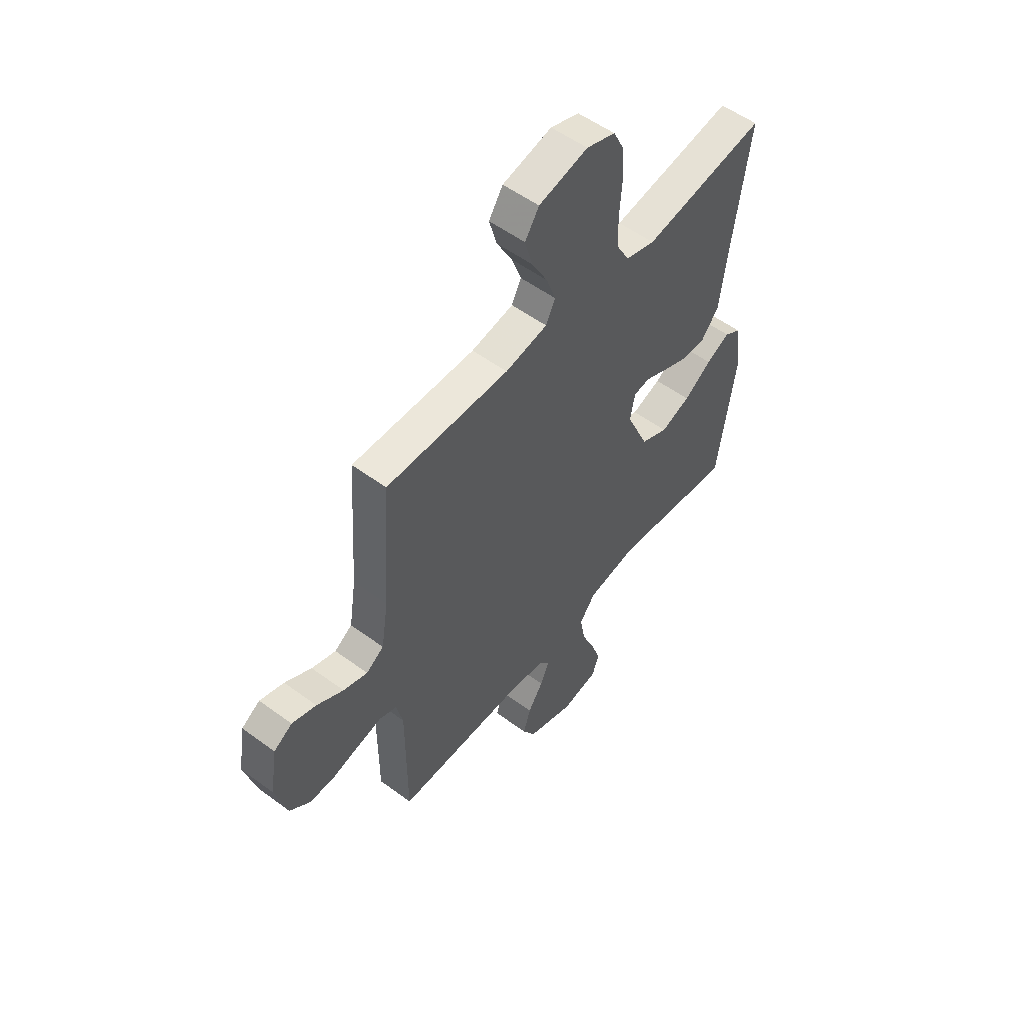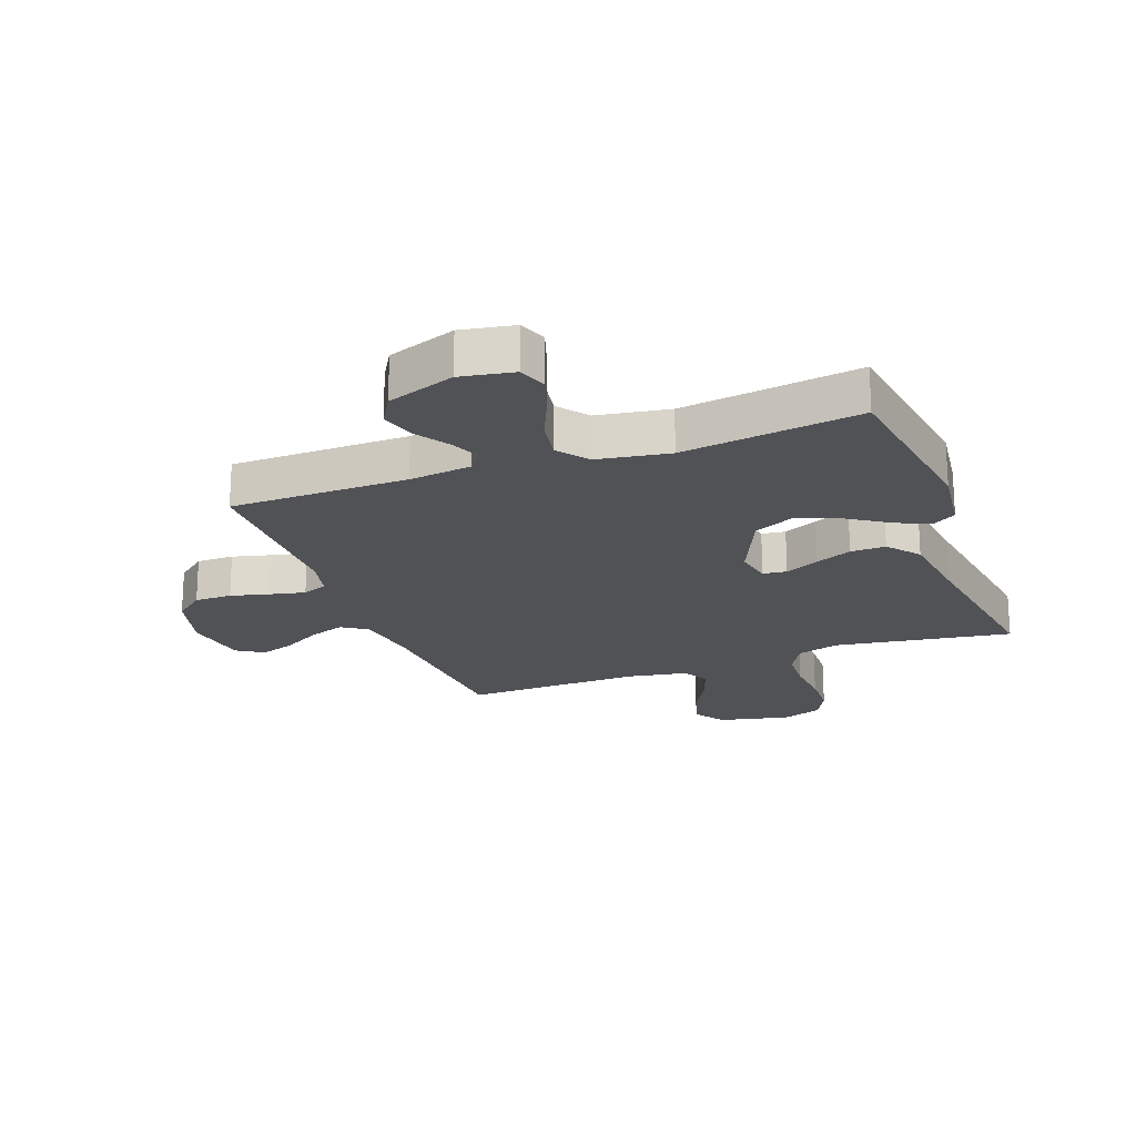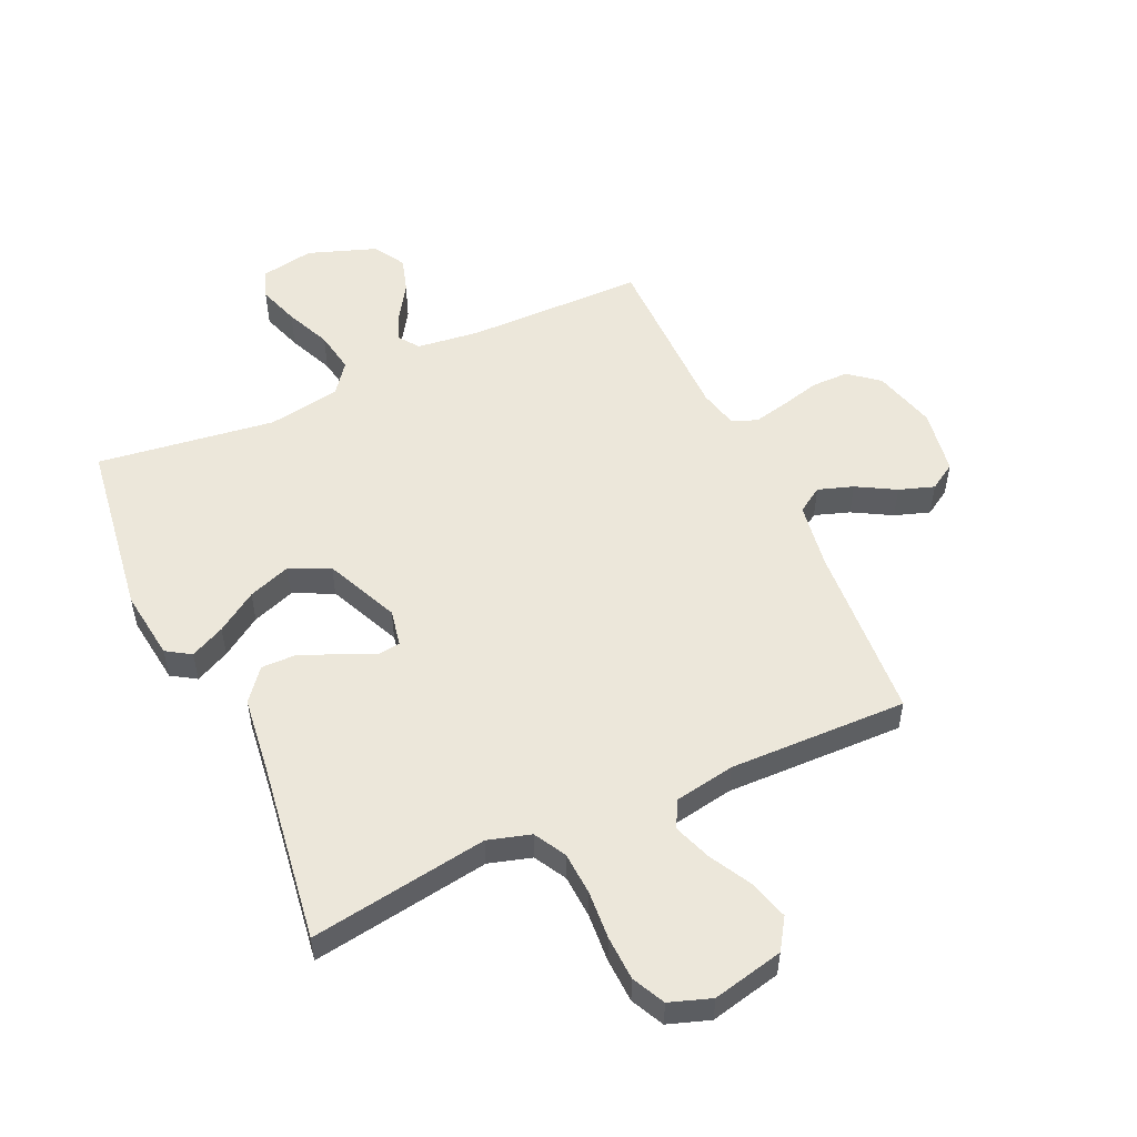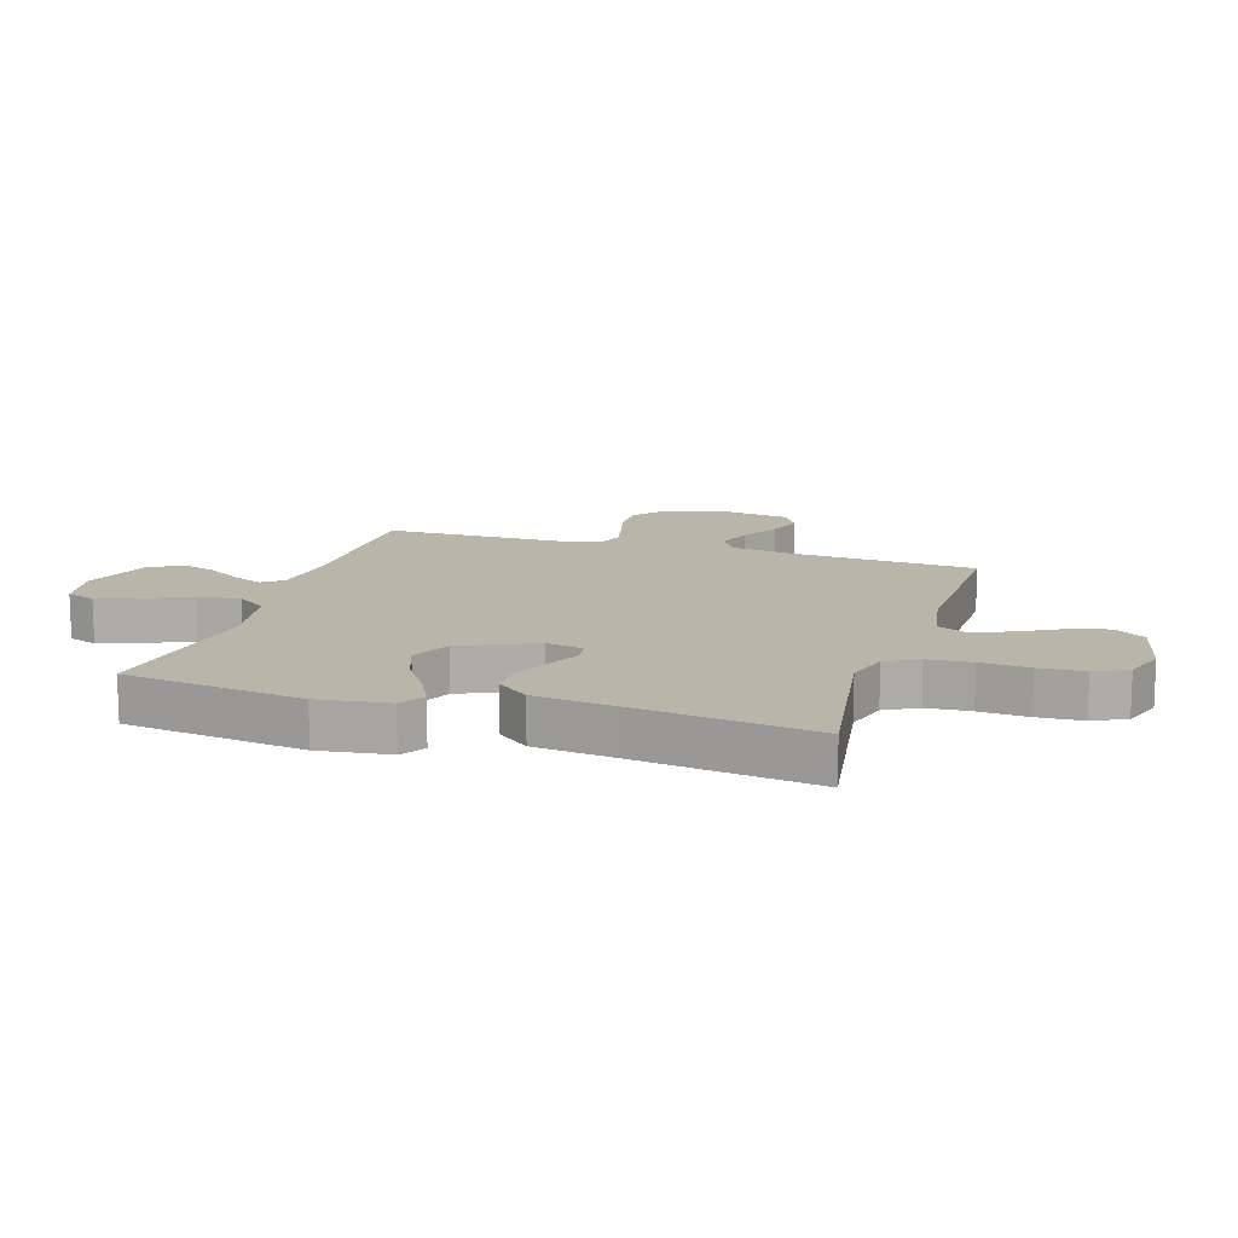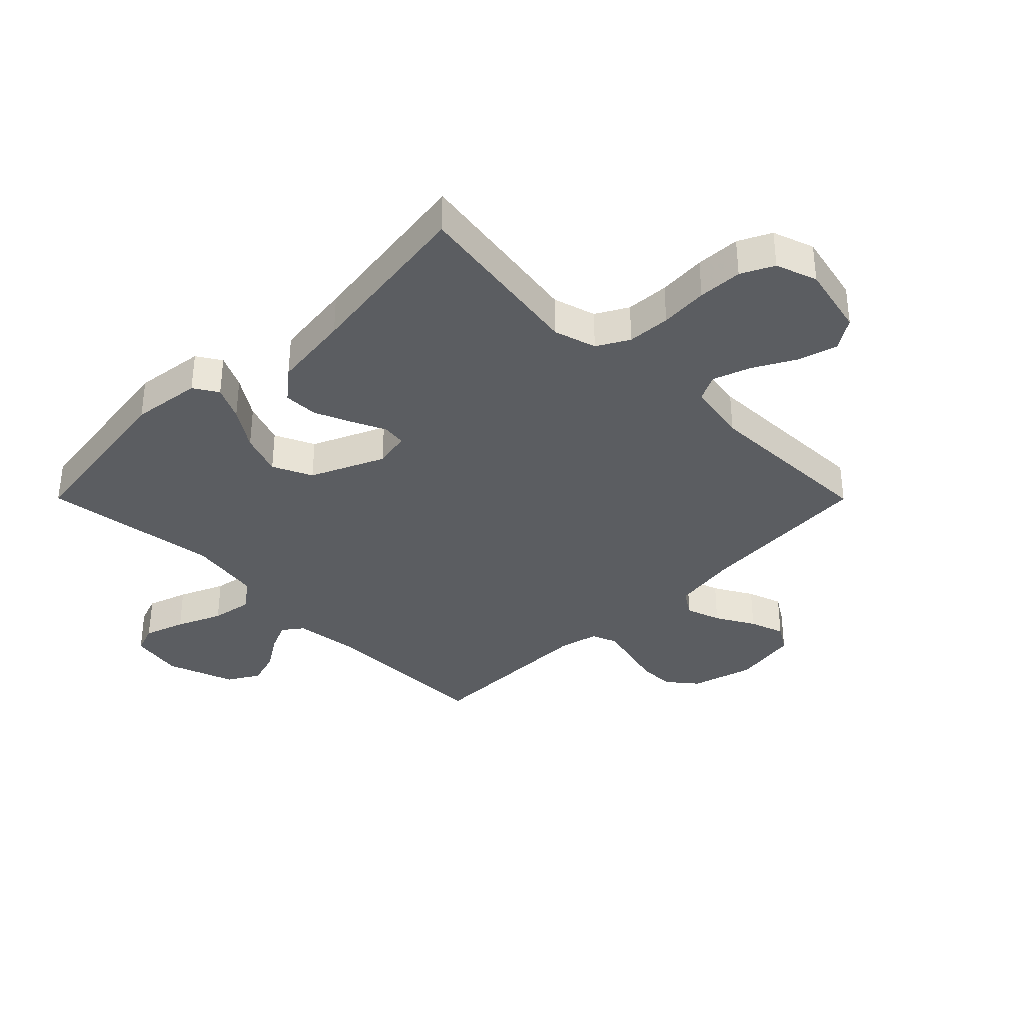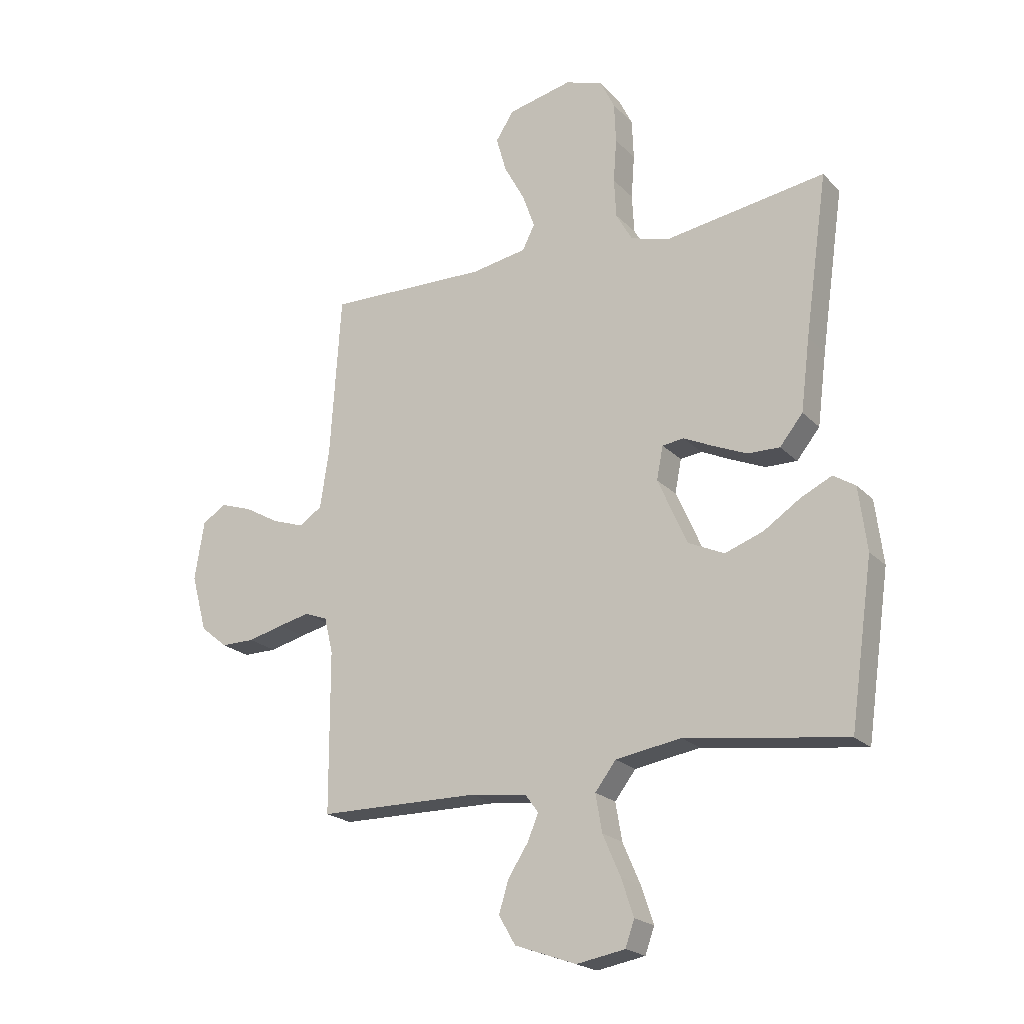
<metadata>
{"format":"obj","ext":"obj","renderer":"f3d","projection":"perspective","resolution":1024,"background":"white","views":[{"elev":54.2,"azim":128.1,"up":"+Z"},{"elev":-20.7,"azim":-159.6,"up":"+Y"},{"elev":53.1,"azim":-24.6,"up":"+Y"},{"elev":13.6,"azim":-72.8,"up":"+Y"},{"elev":-35.7,"azim":-45.1,"up":"+Y"},{"elev":-21.0,"azim":-149.5,"up":"+Z"}]}
</metadata>
<code>
v -0.5 0.07 0.5
v -0.2 0.07 0.454
v -0.128 0.07 0.475
v -0.098 0.07 0.529
v -0.094 0.07 0.602
v -0.1 0.07 0.683
v -0.097 0.07 0.758
v -0.07 0.07 0.813
v 0 0.07 0.837
v 0.12 0.07 0.81
v 0.154 0.07 0.758
v 0.135 0.07 0.691
v 0.097 0.07 0.621
v 0.074 0.07 0.557
v 0.097 0.07 0.511
v 0.2 0.07 0.493
v 0.5 0.07 0.5
v 0.52 0.07 0.2
v 0.537 0.07 0.089
v 0.58 0.07 0.061
v 0.639 0.07 0.081
v 0.704 0.07 0.118
v 0.763 0.07 0.138
v 0.808 0.07 0.11
v 0.826 0.07 0
v 0.797 0.07 -0.106
v 0.747 0.07 -0.147
v 0.684 0.07 -0.147
v 0.618 0.07 -0.13
v 0.559 0.07 -0.117
v 0.517 0.07 -0.133
v 0.501 0.07 -0.2
v 0.5 0.07 -0.5
v 0.2 0.07 -0.503
v 0.095 0.07 -0.516
v 0.07 0.07 -0.55
v 0.091 0.07 -0.599
v 0.128 0.07 -0.656
v 0.146 0.07 -0.715
v 0.115 0.07 -0.768
v 0 0.07 -0.809
v -0.09 0.07 -0.793
v -0.107 0.07 -0.745
v -0.084 0.07 -0.676
v -0.051 0.07 -0.6
v -0.039 0.07 -0.53
v -0.078 0.07 -0.479
v -0.2 0.07 -0.459
v -0.5 0.07 -0.5
v -0.543 0.07 -0.2
v -0.528 0.07 -0.082
v -0.487 0.07 -0.056
v -0.429 0.07 -0.084
v -0.361 0.07 -0.129
v -0.289 0.07 -0.155
v -0.222 0.07 -0.124
v -0.167 0.07 0
v -0.179 0.07 0.062
v -0.219 0.07 0.067
v -0.275 0.07 0.041
v -0.338 0.07 0.014
v -0.397 0.07 0.013
v -0.44 0.07 0.066
v -0.457 0.07 0.2
v -0.5 0 0.5
v -0.2 0 0.454
v -0.128 0 0.475
v -0.098 0 0.529
v -0.094 0 0.602
v -0.1 0 0.683
v -0.097 0 0.758
v -0.07 0 0.813
v 0 0 0.837
v 0.12 0 0.81
v 0.154 0 0.758
v 0.135 0 0.691
v 0.097 0 0.621
v 0.074 0 0.557
v 0.097 0 0.511
v 0.2 0 0.493
v 0.5 0 0.5
v 0.52 0 0.2
v 0.537 0 0.089
v 0.58 0 0.061
v 0.639 0 0.081
v 0.704 0 0.118
v 0.763 0 0.138
v 0.808 0 0.11
v 0.826 0 0
v 0.797 0 -0.106
v 0.747 0 -0.147
v 0.684 0 -0.147
v 0.618 0 -0.13
v 0.559 0 -0.117
v 0.517 0 -0.133
v 0.501 0 -0.2
v 0.5 0 -0.5
v 0.2 0 -0.503
v 0.095 0 -0.516
v 0.07 0 -0.55
v 0.091 0 -0.599
v 0.128 0 -0.656
v 0.146 0 -0.715
v 0.115 0 -0.768
v 0 0 -0.809
v -0.09 0 -0.793
v -0.107 0 -0.745
v -0.084 0 -0.676
v -0.051 0 -0.6
v -0.039 0 -0.53
v -0.078 0 -0.479
v -0.2 0 -0.459
v -0.5 0 -0.5
v -0.543 0 -0.2
v -0.528 0 -0.082
v -0.487 0 -0.056
v -0.429 0 -0.084
v -0.361 0 -0.129
v -0.289 0 -0.155
v -0.222 0 -0.124
v -0.167 0 0
v -0.179 0 0.062
v -0.219 0 0.067
v -0.275 0 0.041
v -0.338 0 0.014
v -0.397 0 0.013
v -0.44 0 0.066
v -0.457 0 0.2
f 62 63 64
f 61 62 64
f 60 61 64
f 59 60 64
f 64 1 2
f 59 64 2
f 58 59 2
f 57 58 2 3
f 52 53 54
f 51 52 54
f 50 51 54
f 49 50 54
f 48 49 54
f 47 48 54 55
f 46 47 55 56
f 43 44 45
f 42 43 45
f 41 42 45
f 40 41 45
f 39 40 45
f 38 39 45
f 37 38 45
f 36 37 45 46
f 46 56 57
f 36 46 57
f 35 36 57
f 32 33 34
f 57 3 4
f 35 57 4
f 34 35 4
f 32 34 4
f 31 32 4
f 27 28 29
f 26 27 29
f 25 26 29
f 24 25 29
f 23 24 29
f 22 23 29
f 21 22 29
f 20 21 29 30
f 16 17 18
f 15 16 18 19
f 11 12 13
f 10 11 13
f 9 10 13
f 8 9 13
f 7 8 13
f 6 7 13
f 5 6 13
f 5 13 14
f 4 5 14 15
f 19 20 30 31
f 4 15 19 31
f 128 127 126
f 128 126 125
f 128 125 124
f 128 124 123
f 66 65 128
f 66 128 123
f 66 123 122
f 67 66 122 121
f 118 117 116
f 118 116 115
f 118 115 114
f 118 114 113
f 118 113 112
f 119 118 112 111
f 120 119 111 110
f 109 108 107
f 109 107 106
f 109 106 105
f 109 105 104
f 109 104 103
f 109 103 102
f 109 102 101
f 110 109 101 100
f 121 120 110
f 121 110 100
f 121 100 99
f 98 97 96
f 68 67 121
f 68 121 99
f 68 99 98
f 68 98 96
f 68 96 95
f 93 92 91
f 93 91 90
f 93 90 89
f 93 89 88
f 93 88 87
f 93 87 86
f 93 86 85
f 94 93 85 84
f 82 81 80
f 83 82 80 79
f 77 76 75
f 77 75 74
f 77 74 73
f 77 73 72
f 77 72 71
f 77 71 70
f 77 70 69
f 78 77 69
f 79 78 69 68
f 95 94 84 83
f 95 83 79 68
f 1 65 66 2
f 2 66 67 3
f 3 67 68 4
f 4 68 69 5
f 5 69 70 6
f 6 70 71 7
f 7 71 72 8
f 8 72 73 9
f 9 73 74 10
f 10 74 75 11
f 11 75 76 12
f 12 76 77 13
f 13 77 78 14
f 14 78 79 15
f 15 79 80 16
f 16 80 81 17
f 17 81 82 18
f 18 82 83 19
f 19 83 84 20
f 20 84 85 21
f 21 85 86 22
f 22 86 87 23
f 23 87 88 24
f 24 88 89 25
f 25 89 90 26
f 26 90 91 27
f 27 91 92 28
f 28 92 93 29
f 29 93 94 30
f 30 94 95 31
f 31 95 96 32
f 32 96 97 33
f 33 97 98 34
f 34 98 99 35
f 35 99 100 36
f 36 100 101 37
f 37 101 102 38
f 38 102 103 39
f 39 103 104 40
f 40 104 105 41
f 41 105 106 42
f 42 106 107 43
f 43 107 108 44
f 44 108 109 45
f 45 109 110 46
f 46 110 111 47
f 47 111 112 48
f 48 112 113 49
f 49 113 114 50
f 50 114 115 51
f 51 115 116 52
f 52 116 117 53
f 53 117 118 54
f 54 118 119 55
f 55 119 120 56
f 56 120 121 57
f 57 121 122 58
f 58 122 123 59
f 59 123 124 60
f 60 124 125 61
f 61 125 126 62
f 62 126 127 63
f 63 127 128 64
f 64 128 65 1

</code>
